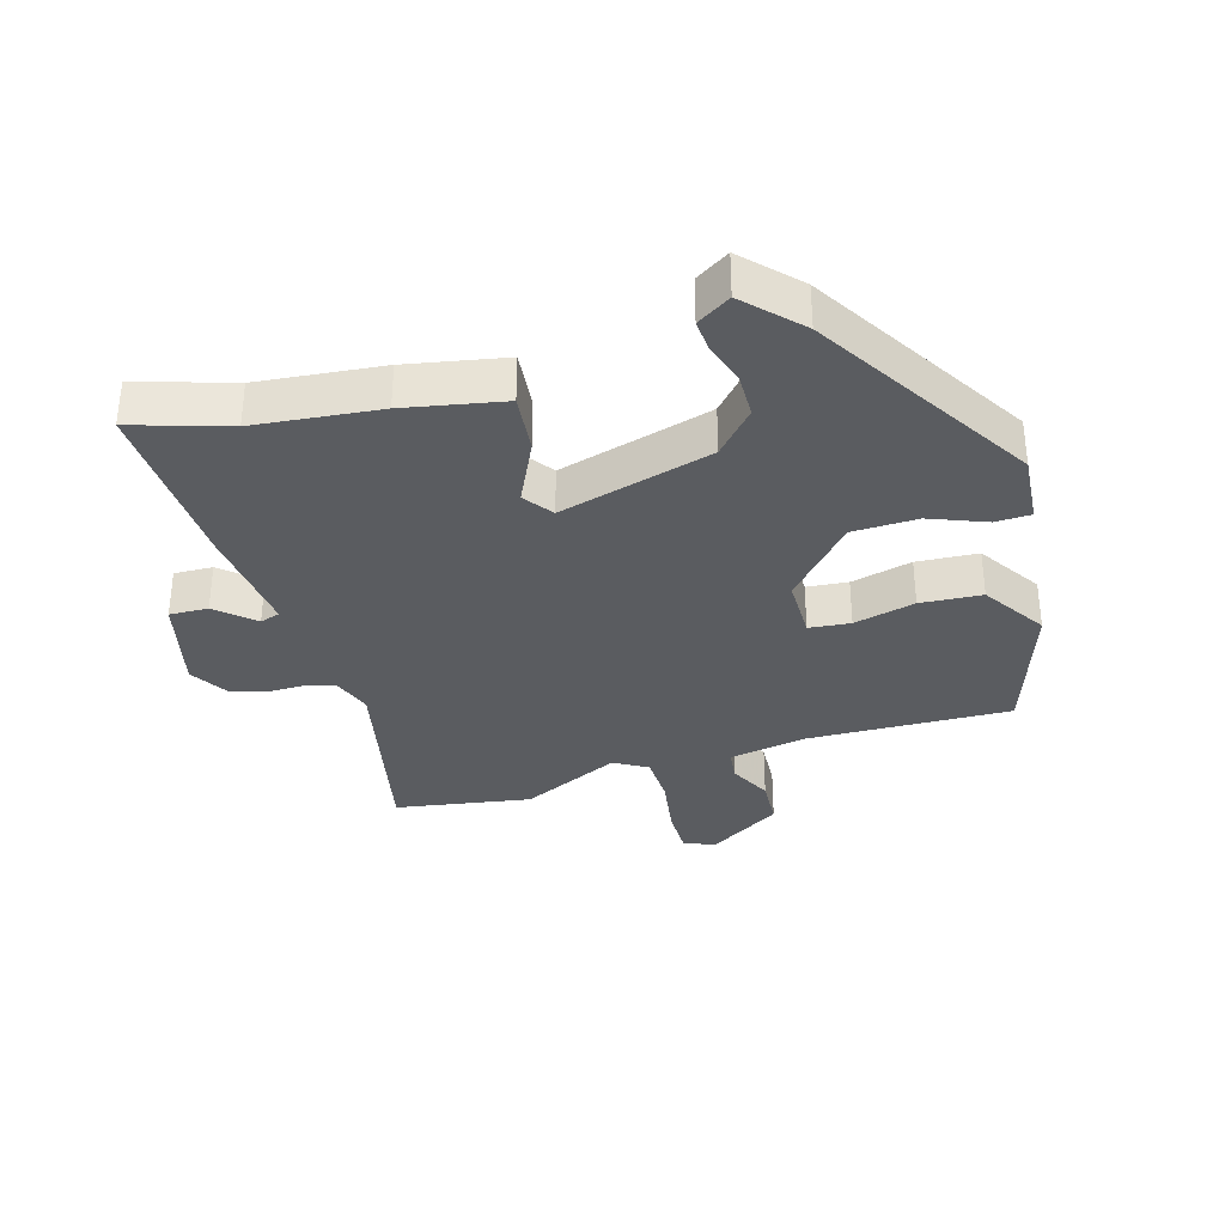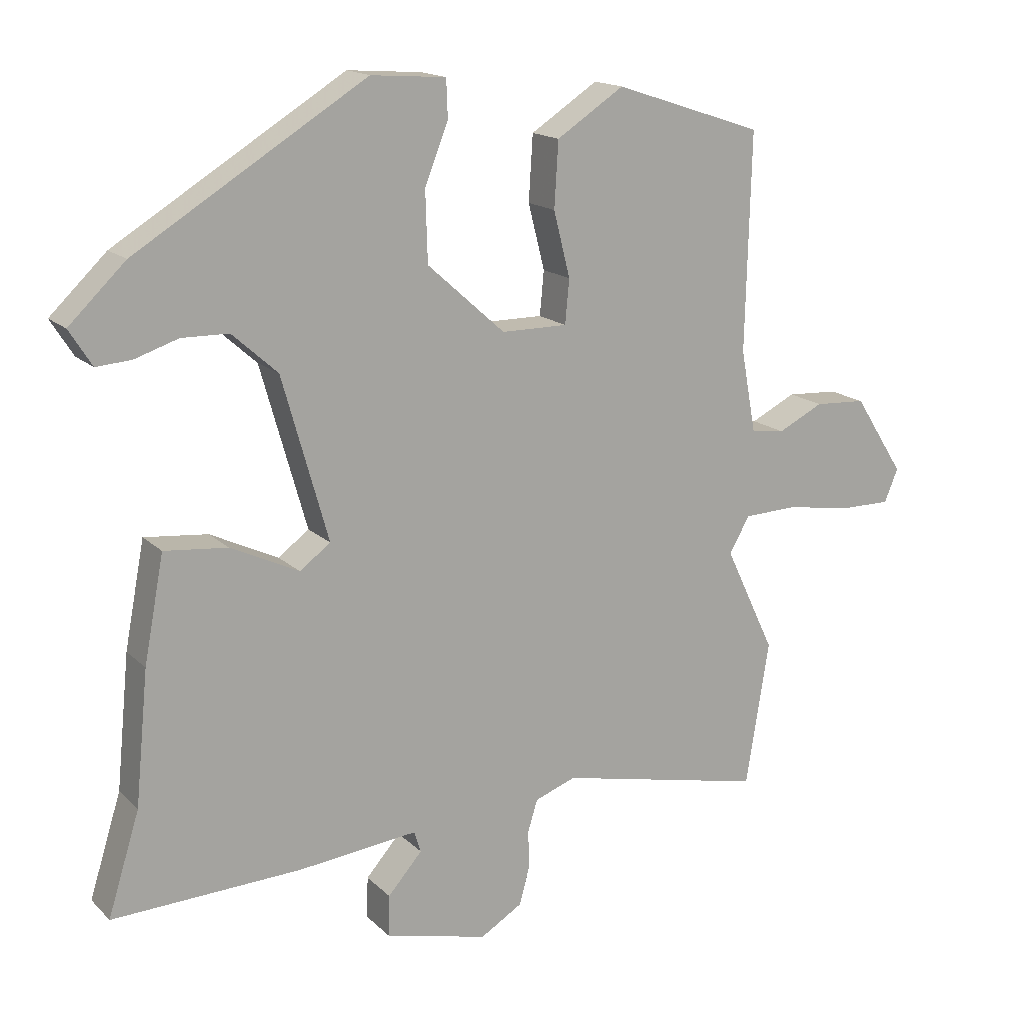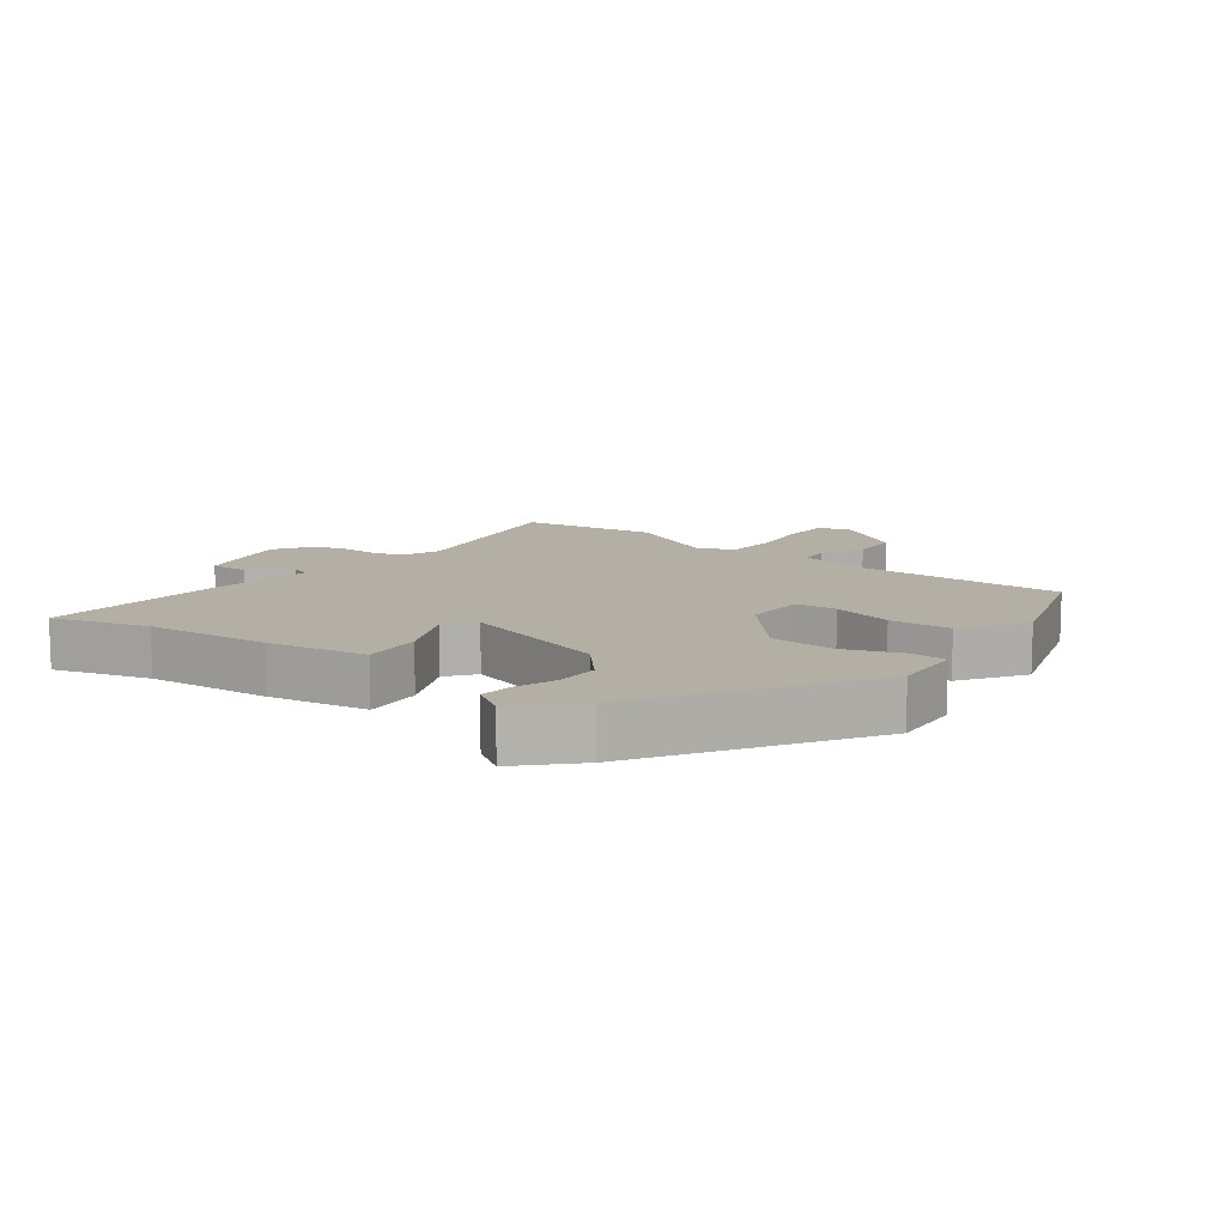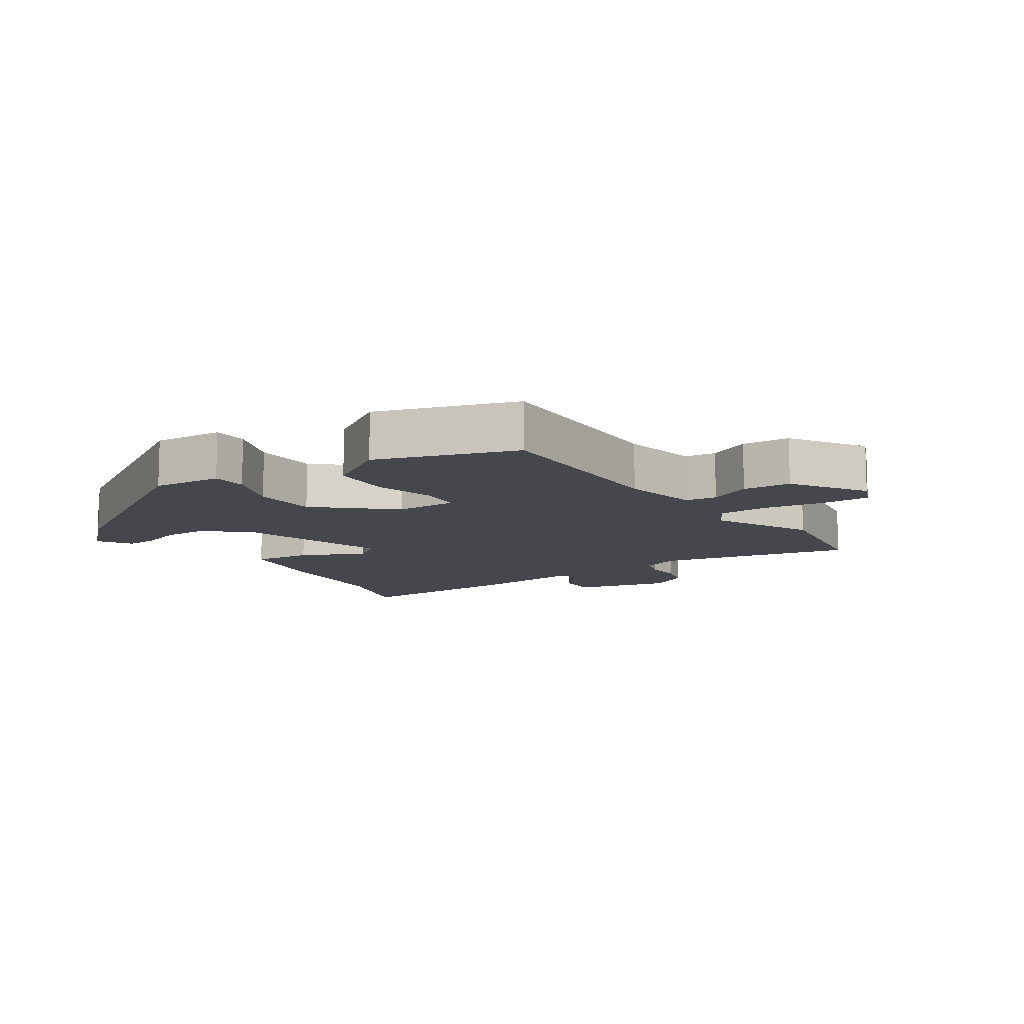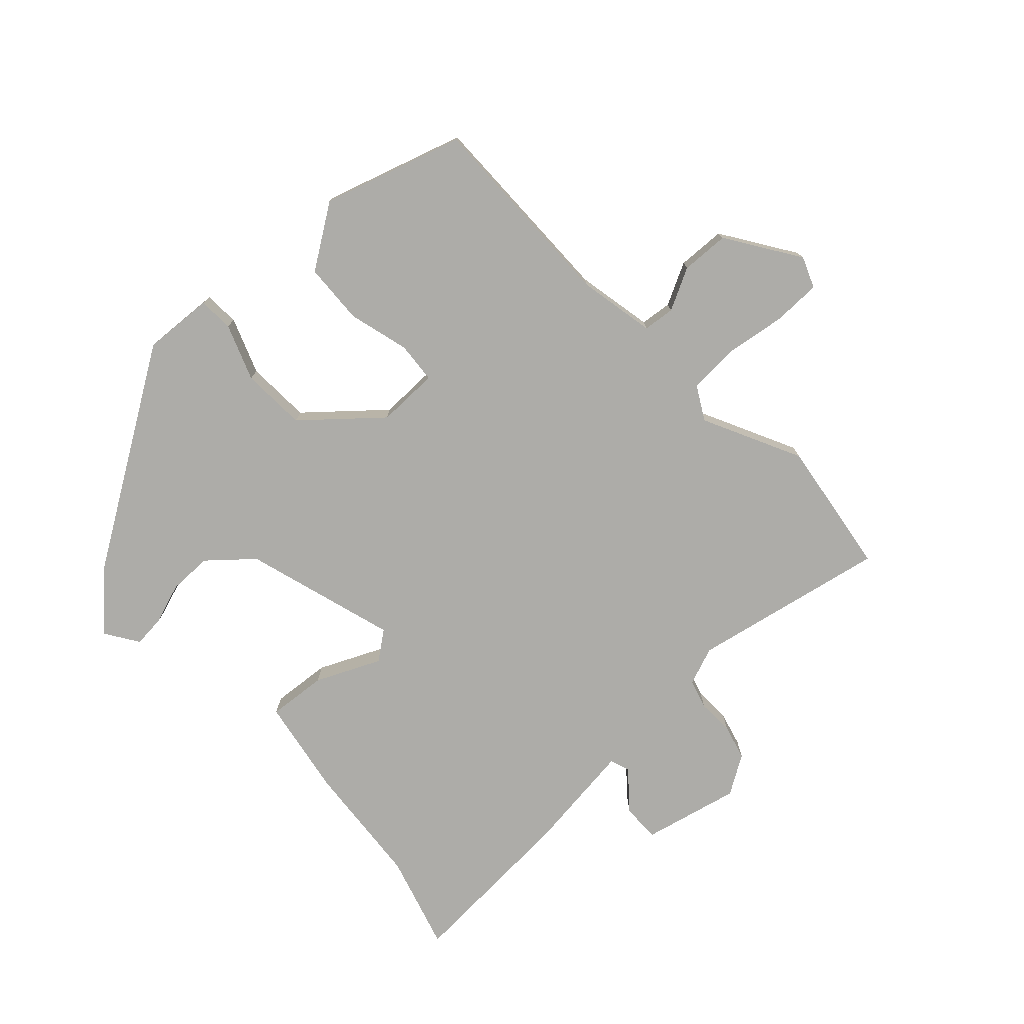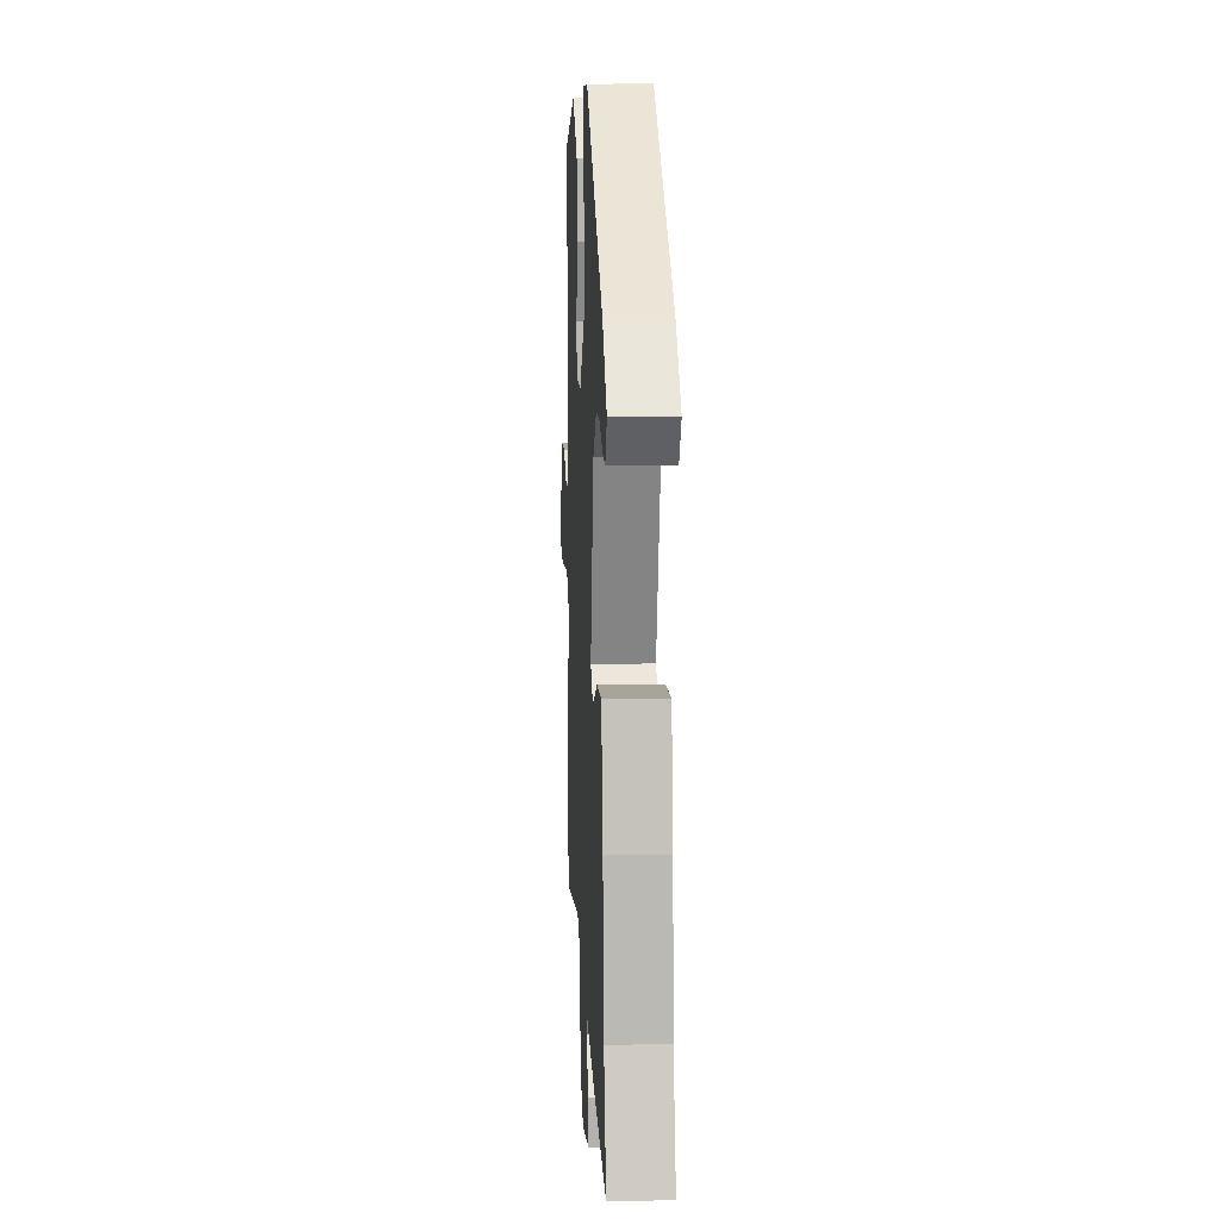
<metadata>
{"format":"obj","ext":"obj","renderer":"f3d","projection":"perspective","resolution":1024,"background":"white","views":[{"elev":-34.0,"azim":-73.8,"up":"+Y"},{"elev":16.0,"azim":-28.9,"up":"+Z"},{"elev":11.3,"azim":-52.2,"up":"+Y"},{"elev":-11.0,"azim":34.0,"up":"+Y"},{"elev":-76.6,"azim":43.7,"up":"+Y"},{"elev":12.9,"azim":-92.9,"up":"+Z"}]}
</metadata>
<code>
v -0.517 0.07 -0.555
v -0.471 0.07 -0.407
v -0.452 0.07 -0.214
v -0.423 0.07 -0.061
v -0.331 0.07 -0.07
v -0.232 0.07 -0.117
v -0.187 0.07 -0.084
v -0.254 0.07 0.153
v -0.32 0.07 0.212
v -0.388 0.07 0.213
v -0.451 0.07 0.192
v -0.502 0.07 0.188
v -0.535 0.07 0.24
v -0.453 0.07 0.319
v -0.118 0.07 0.526
v -0.009 0.07 0.518
v -0.007 0.07 0.463
v -0.041 0.07 0.376
v -0.038 0.07 0.275
v 0.075 0.07 0.174
v 0.171 0.07 0.174
v 0.177 0.07 0.238
v 0.153 0.07 0.333
v 0.159 0.07 0.428
v 0.257 0.07 0.492
v 0.473 0.07 0.421
v 0.465 0.07 0.106
v 0.487 0.07 -0.014
v 0.536 0.07 -0.02
v 0.602 0.07 0.013
v 0.677 0.07 0.009
v 0.75 0.07 -0.105
v 0.73 0.07 -0.153
v 0.655 0.07 -0.153
v 0.561 0.07 -0.138
v 0.482 0.07 -0.141
v 0.452 0.07 -0.193
v 0.525 0.07 -0.347
v 0.491 0.07 -0.558
v 0.189 0.07 -0.493
v 0.129 0.07 -0.515
v 0.115 0.07 -0.561
v 0.116 0.07 -0.618
v 0.101 0.07 -0.672
v 0.04 0.07 -0.709
v -0.11 0.07 -0.672
v -0.108 0.07 -0.612
v -0.058 0.07 -0.555
v -0.068 0.07 -0.524
v -0.242 0.07 -0.543
v -0.517 0 -0.555
v -0.471 0 -0.407
v -0.452 0 -0.214
v -0.423 0 -0.061
v -0.331 0 -0.07
v -0.232 0 -0.117
v -0.187 0 -0.084
v -0.254 0 0.153
v -0.32 0 0.212
v -0.388 0 0.213
v -0.451 0 0.192
v -0.502 0 0.188
v -0.535 0 0.24
v -0.453 0 0.319
v -0.118 0 0.526
v -0.009 0 0.518
v -0.007 0 0.463
v -0.041 0 0.376
v -0.038 0 0.275
v 0.075 0 0.174
v 0.171 0 0.174
v 0.177 0 0.238
v 0.153 0 0.333
v 0.159 0 0.428
v 0.257 0 0.492
v 0.473 0 0.421
v 0.465 0 0.106
v 0.487 0 -0.014
v 0.536 0 -0.02
v 0.602 0 0.013
v 0.677 0 0.009
v 0.75 0 -0.105
v 0.73 0 -0.153
v 0.655 0 -0.153
v 0.561 0 -0.138
v 0.482 0 -0.141
v 0.452 0 -0.193
v 0.525 0 -0.347
v 0.491 0 -0.558
v 0.189 0 -0.493
v 0.129 0 -0.515
v 0.115 0 -0.561
v 0.116 0 -0.618
v 0.101 0 -0.672
v 0.04 0 -0.709
v -0.11 0 -0.672
v -0.108 0 -0.612
v -0.058 0 -0.555
v -0.068 0 -0.524
v -0.242 0 -0.543
f 49 50 1 2
f 46 47 48
f 45 46 48
f 44 45 48
f 43 44 48
f 42 43 48
f 41 42 48 49
f 4 5 6
f 3 4 6
f 2 3 6
f 49 2 6
f 41 49 6
f 40 41 6
f 40 6 7
f 39 40 7
f 38 39 7
f 37 38 7
f 33 34 35
f 32 33 35
f 31 32 35
f 30 31 35
f 29 30 35
f 28 29 35 36
f 37 7 8
f 36 37 8
f 28 36 8
f 27 28 8
f 25 26 27
f 24 25 27
f 23 24 27
f 22 23 27
f 16 17 18
f 15 16 18
f 14 15 18
f 13 14 18
f 12 13 18
f 11 12 18
f 10 11 18
f 9 10 18 19
f 8 9 19 20
f 21 22 27
f 8 20 21 27
f 52 51 100 99
f 98 97 96
f 98 96 95
f 98 95 94
f 98 94 93
f 98 93 92
f 99 98 92 91
f 56 55 54
f 56 54 53
f 56 53 52
f 56 52 99
f 56 99 91
f 56 91 90
f 57 56 90
f 57 90 89
f 57 89 88
f 57 88 87
f 85 84 83
f 85 83 82
f 85 82 81
f 85 81 80
f 85 80 79
f 86 85 79 78
f 58 57 87
f 58 87 86
f 58 86 78
f 58 78 77
f 77 76 75
f 77 75 74
f 77 74 73
f 77 73 72
f 68 67 66
f 68 66 65
f 68 65 64
f 68 64 63
f 68 63 62
f 68 62 61
f 68 61 60
f 69 68 60 59
f 70 69 59 58
f 77 72 71
f 77 71 70 58
f 1 51 52 2
f 2 52 53 3
f 3 53 54 4
f 4 54 55 5
f 5 55 56 6
f 6 56 57 7
f 7 57 58 8
f 8 58 59 9
f 9 59 60 10
f 10 60 61 11
f 11 61 62 12
f 12 62 63 13
f 13 63 64 14
f 14 64 65 15
f 15 65 66 16
f 16 66 67 17
f 17 67 68 18
f 18 68 69 19
f 19 69 70 20
f 20 70 71 21
f 21 71 72 22
f 22 72 73 23
f 23 73 74 24
f 24 74 75 25
f 25 75 76 26
f 26 76 77 27
f 27 77 78 28
f 28 78 79 29
f 29 79 80 30
f 30 80 81 31
f 31 81 82 32
f 32 82 83 33
f 33 83 84 34
f 34 84 85 35
f 35 85 86 36
f 36 86 87 37
f 37 87 88 38
f 38 88 89 39
f 39 89 90 40
f 40 90 91 41
f 41 91 92 42
f 42 92 93 43
f 43 93 94 44
f 44 94 95 45
f 45 95 96 46
f 46 96 97 47
f 47 97 98 48
f 48 98 99 49
f 49 99 100 50
f 50 100 51 1

</code>
